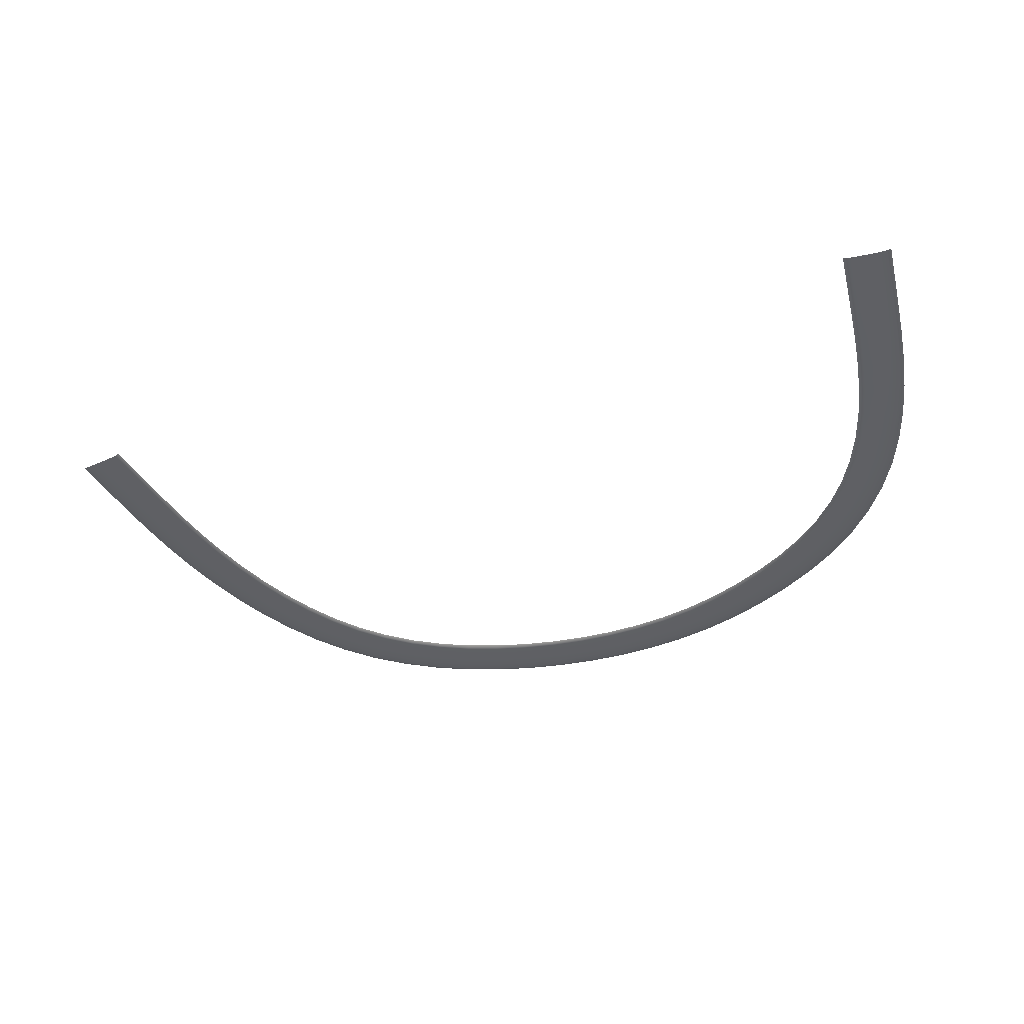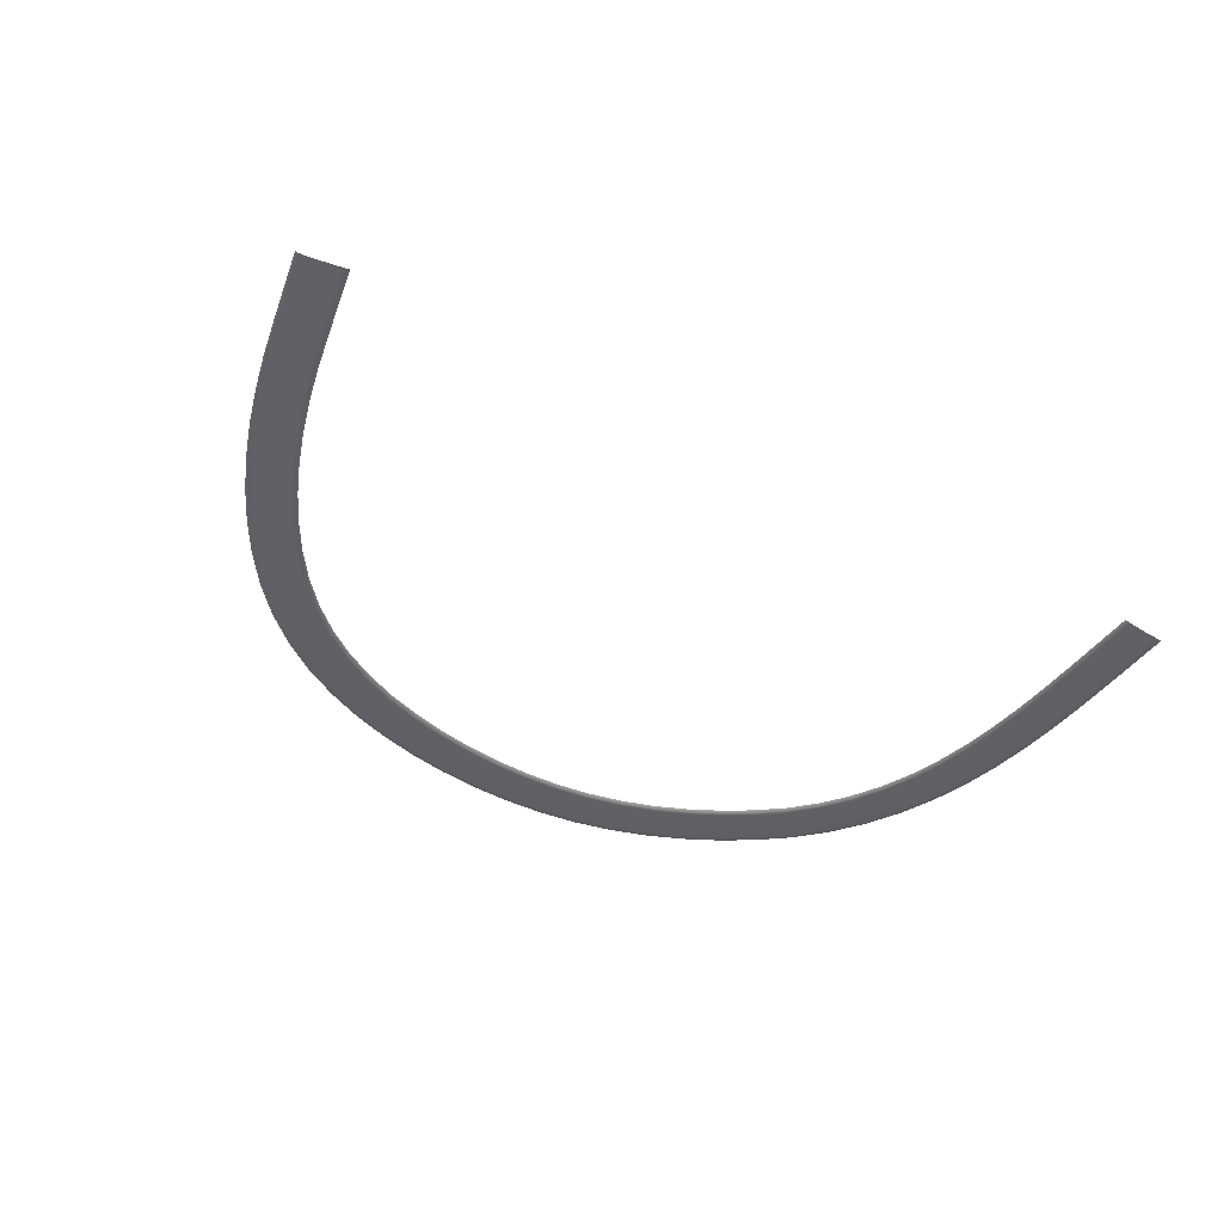
<metadata>
{"format":"obj","ext":"obj","renderer":"f3d","projection":"perspective","resolution":1024,"background":"white","views":[{"elev":-43.9,"azim":-167.4,"up":"+Z"},{"elev":-47.0,"azim":143.5,"up":"+Z"}]}
</metadata>
<code>
o _1KERB_02_05_Scene.630
v -1.584e+04 -9.446e+04 -11.64
v -1.585e+04 -9.456e+04 -11.39
v -1.584e+04 -9.456e+04 -14.21
v -1.584e+04 -9.446e+04 -14.46
v -1.584e+04 -9.436e+04 -11.9
v -1.583e+04 -9.456e+04 -15.27
v -1.583e+04 -9.436e+04 -14.72
v -1.583e+04 -9.446e+04 -15.52
v -1.581e+04 -9.456e+04 -17.22
v -1.583e+04 -9.436e+04 -15.78
v -1.581e+04 -9.446e+04 -17.47
v -1.578e+04 -9.456e+04 -17.39
v -1.58e+04 -9.436e+04 -17.73
v -1.578e+04 -9.446e+04 -17.65
v -1.573e+04 -9.456e+04 -16.08
v -1.578e+04 -9.436e+04 -17.91
v -1.573e+04 -9.446e+04 -16.33
v -1.572e+04 -9.456e+04 -15.49
v -1.573e+04 -9.436e+04 -16.59
v -1.572e+04 -9.446e+04 -15.74
v -1.572e+04 -9.456e+04 -11.39
v -1.572e+04 -9.436e+04 -16
v -1.571e+04 -9.446e+04 -11.64
v -1.571e+04 -9.436e+04 -11.9
v -1.585e+04 -9.476e+04 -9.979
v -1.584e+04 -9.476e+04 -12.8
v -1.585e+04 -9.466e+04 -10.81
v -1.584e+04 -9.466e+04 -13.63
v -1.584e+04 -9.476e+04 -13.86
v -1.584e+04 -9.466e+04 -14.69
v -1.581e+04 -9.476e+04 -15.82
v -1.581e+04 -9.466e+04 -16.64
v -1.579e+04 -9.476e+04 -16.01
v -1.579e+04 -9.466e+04 -16.82
v -1.573e+04 -9.476e+04 -14.71
v -1.574e+04 -9.466e+04 -15.51
v -1.573e+04 -9.476e+04 -14.12
v -1.573e+04 -9.466e+04 -14.92
v -1.572e+04 -9.476e+04 -10.03
v -1.572e+04 -9.466e+04 -10.82
v -1.571e+04 -9.485e+04 -9.073
v -1.572e+04 -9.486e+04 -13.16
v -1.57e+04 -9.495e+04 -8.006
v -1.571e+04 -9.495e+04 -12.09
v -1.573e+04 -9.486e+04 -13.74
v -1.572e+04 -9.495e+04 -12.66
v -1.578e+04 -9.486e+04 -15.02
v -1.577e+04 -9.496e+04 -13.9
v -1.581e+04 -9.486e+04 -14.82
v -1.58e+04 -9.496e+04 -13.68
v -1.583e+04 -9.486e+04 -12.85
v -1.582e+04 -9.497e+04 -11.7
v -1.584e+04 -9.486e+04 -11.78
v -1.583e+04 -9.497e+04 -10.63
v -1.583e+04 -9.497e+04 -7.802
v -1.584e+04 -9.486e+04 -8.96
v -1.569e+04 -9.504e+04 -6.873
v -1.57e+04 -9.504e+04 -10.95
v -1.566e+04 -9.513e+04 -5.719
v -1.567e+04 -9.514e+04 -9.785
v -1.57e+04 -9.505e+04 -11.52
v -1.568e+04 -9.514e+04 -10.34
v -1.575e+04 -9.506e+04 -12.71
v -1.573e+04 -9.515e+04 -11.48
v -1.578e+04 -9.506e+04 -12.47
v -1.575e+04 -9.516e+04 -11.21
v -1.58e+04 -9.507e+04 -10.46
v -1.578e+04 -9.517e+04 -9.169
v -1.581e+04 -9.507e+04 -9.383
v -1.578e+04 -9.517e+04 -8.091
v -1.579e+04 -9.517e+04 -5.25
v -1.581e+04 -9.507e+04 -6.549
v -1.563e+04 -9.522e+04 -4.59
v -1.564e+04 -9.522e+04 -8.647
v -1.559e+04 -9.53e+04 -3.529
v -1.56e+04 -9.531e+04 -7.575
v -1.565e+04 -9.523e+04 -9.196
v -1.56e+04 -9.531e+04 -8.113
v -1.565e+04 -9.534e+04 -9.114
v -1.569e+04 -9.525e+04 -10.26
v -1.567e+04 -9.535e+04 -8.778
v -1.572e+04 -9.526e+04 -9.962
v -1.569e+04 -9.536e+04 -6.673
v -1.574e+04 -9.527e+04 -7.89
v -1.57e+04 -9.536e+04 -5.584
v -1.574e+04 -9.527e+04 -6.807
v -1.57e+04 -9.537e+04 -2.724
v -1.575e+04 -9.527e+04 -3.957
v -1.554e+04 -9.538e+04 -2.571
v -1.555e+04 -9.538e+04 -6.608
v -1.548e+04 -9.545e+04 -1.741
v -1.549e+04 -9.545e+04 -5.769
v -1.555e+04 -9.539e+04 -7.135
v -1.549e+04 -9.546e+04 -6.287
v -1.553e+04 -9.55e+04 -7.172
v -1.559e+04 -9.542e+04 -8.073
v -1.555e+04 -9.551e+04 -6.777
v -1.561e+04 -9.543e+04 -7.705
v -1.556e+04 -9.553e+04 -4.613
v -1.563e+04 -9.545e+04 -5.568
v -1.557e+04 -9.553e+04 -3.515
v -1.564e+04 -9.545e+04 -4.474
v -1.557e+04 -9.554e+04 -0.6387
v -1.564e+04 -9.546e+04 -1.605
v -1.534e+04 -9.558e+04 -4.427
v -1.534e+04 -9.557e+04 -0.4088
v -1.541e+04 -9.551e+04 -1.03
v -1.542e+04 -9.552e+04 -5.053
v -1.535e+04 -9.558e+04 -4.934
v -1.542e+04 -9.552e+04 -5.564
v -1.538e+04 -9.562e+04 -5.752
v -1.546e+04 -9.556e+04 -6.411
v -1.539e+04 -9.564e+04 -5.324
v -1.547e+04 -9.558e+04 -5.998
v -1.541e+04 -9.567e+04 -3.126
v -1.549e+04 -9.56e+04 -3.815
v -1.541e+04 -9.567e+04 -2.023
v -1.549e+04 -9.56e+04 -2.713
v -1.541e+04 -9.567e+04 0.8631
v -1.55e+04 -9.561e+04 0.1683
v -1.532e+04 -9.573e+04 1.476
v -1.523e+04 -9.578e+04 2
v -1.523e+04 -9.578e+04 -0.8922
v -1.532e+04 -9.573e+04 -1.414
v -1.523e+04 -9.577e+04 -2
v -1.532e+04 -9.572e+04 -2.52
v -1.522e+04 -9.575e+04 -4.221
v -1.531e+04 -9.57e+04 -4.73
v -1.521e+04 -9.573e+04 -4.673
v -1.529e+04 -9.568e+04 -5.171
v -1.518e+04 -9.568e+04 -3.903
v -1.527e+04 -9.564e+04 -4.378
v -1.518e+04 -9.567e+04 -3.404
v -1.526e+04 -9.563e+04 -3.876
v -1.518e+04 -9.567e+04 0.6071
v -1.526e+04 -9.562e+04 0.1385
v -1.514e+04 -9.582e+04 2.431
v -1.504e+04 -9.586e+04 2.763
v -1.503e+04 -9.585e+04 -0.1337
v -1.513e+04 -9.582e+04 -0.4639
v -1.503e+04 -9.585e+04 -1.244
v -1.513e+04 -9.581e+04 -1.573
v -1.503e+04 -9.582e+04 -3.481
v -1.512e+04 -9.579e+04 -3.803
v -1.502e+04 -9.58e+04 -3.949
v -1.511e+04 -9.577e+04 -4.264
v -1.501e+04 -9.575e+04 -3.211
v -1.51e+04 -9.572e+04 -3.512
v -1.5e+04 -9.574e+04 -2.718
v -1.509e+04 -9.571e+04 -3.017
v -1.5e+04 -9.573e+04 1.289
v -1.509e+04 -9.57e+04 0.992
v -1.482e+04 -9.578e+04 -2.371
v -1.482e+04 -9.577e+04 1.634
v -1.491e+04 -9.576e+04 1.499
v -1.491e+04 -9.576e+04 -2.506
v -1.482e+04 -9.579e+04 -2.861
v -1.491e+04 -9.577e+04 -2.998
v -1.482e+04 -9.584e+04 -3.584
v -1.492e+04 -9.582e+04 -3.726
v -1.483e+04 -9.586e+04 -3.108
v -1.493e+04 -9.585e+04 -3.254
v -1.483e+04 -9.589e+04 -0.863
v -1.493e+04 -9.587e+04 -1.012
v -1.483e+04 -9.589e+04 0.2488
v -1.493e+04 -9.588e+04 0.0996
v -1.483e+04 -9.59e+04 3.148
v -1.493e+04 -9.588e+04 2.998
v -1.473e+04 -9.59e+04 3.225
v -1.462e+04 -9.59e+04 3.24
v -1.462e+04 -9.59e+04 0.3404
v -1.473e+04 -9.59e+04 0.3252
v -1.462e+04 -9.589e+04 -0.7717
v -1.473e+04 -9.589e+04 -0.7868
v -1.462e+04 -9.587e+04 -3.018
v -1.472e+04 -9.587e+04 -3.033
v -1.462e+04 -9.584e+04 -3.496
v -1.472e+04 -9.584e+04 -3.51
v -1.463e+04 -9.579e+04 -2.777
v -1.472e+04 -9.579e+04 -2.791
v -1.463e+04 -9.578e+04 -2.287
v -1.472e+04 -9.578e+04 -2.301
v -1.463e+04 -9.578e+04 1.717
v -1.472e+04 -9.578e+04 1.703
v -1.453e+04 -9.577e+04 1.688
v -1.453e+04 -9.578e+04 -2.316
v -1.444e+04 -9.576e+04 -2.368
v -1.444e+04 -9.575e+04 1.636
v -1.443e+04 -9.577e+04 -2.858
v -1.453e+04 -9.578e+04 -2.806
v -1.443e+04 -9.582e+04 -3.58
v -1.452e+04 -9.584e+04 -3.526
v -1.442e+04 -9.585e+04 -3.104
v -1.452e+04 -9.586e+04 -3.049
v -1.442e+04 -9.587e+04 -0.8589
v -1.452e+04 -9.589e+04 -0.8028
v -1.442e+04 -9.587e+04 0.253
v -1.452e+04 -9.589e+04 0.3092
v -1.441e+04 -9.588e+04 3.152
v -1.452e+04 -9.59e+04 3.209
v -1.435e+04 -9.573e+04 1.596
v -1.434e+04 -9.574e+04 -2.408
v -1.425e+04 -9.571e+04 -2.399
v -1.426e+04 -9.571e+04 1.606
v -1.425e+04 -9.572e+04 -2.889
v -1.434e+04 -9.575e+04 -2.898
v -1.423e+04 -9.577e+04 -3.612
v -1.433e+04 -9.58e+04 -3.622
v -1.422e+04 -9.579e+04 -3.137
v -1.432e+04 -9.582e+04 -3.147
v -1.422e+04 -9.581e+04 -0.8926
v -1.431e+04 -9.585e+04 -0.9027
v -1.421e+04 -9.582e+04 0.2191
v -1.431e+04 -9.585e+04 0.209
v -1.421e+04 -9.583e+04 3.118
v -1.431e+04 -9.586e+04 3.108
v -1.402e+04 -9.573e+04 3.261
v -1.403e+04 -9.572e+04 0.3608
v -1.411e+04 -9.578e+04 3.17
v -1.412e+04 -9.578e+04 0.27
v -1.403e+04 -9.572e+04 -0.7516
v -1.412e+04 -9.577e+04 -0.8419
v -1.404e+04 -9.57e+04 -3
v -1.413e+04 -9.575e+04 -3.088
v -1.406e+04 -9.568e+04 -3.479
v -1.414e+04 -9.573e+04 -3.564
v -1.408e+04 -9.564e+04 -2.763
v -1.416e+04 -9.568e+04 -2.844
v -1.409e+04 -9.563e+04 -2.274
v -1.417e+04 -9.568e+04 -2.354
v -1.409e+04 -9.562e+04 1.729
v -1.417e+04 -9.567e+04 1.65
v -1.402e+04 -9.557e+04 1.84
v -1.401e+04 -9.557e+04 -2.162
v -1.394e+04 -9.551e+04 -2.02
v -1.395e+04 -9.55e+04 1.981
v -1.394e+04 -9.552e+04 -2.507
v -1.401e+04 -9.558e+04 -2.65
v -1.39e+04 -9.555e+04 -3.209
v -1.397e+04 -9.562e+04 -3.359
v -1.388e+04 -9.557e+04 -2.723
v -1.396e+04 -9.564e+04 -2.876
v -1.387e+04 -9.559e+04 -0.4673
v -1.394e+04 -9.566e+04 -0.6247
v -1.386e+04 -9.559e+04 0.6463
v -1.394e+04 -9.566e+04 0.4882
v -1.386e+04 -9.559e+04 3.548
v -1.394e+04 -9.567e+04 3.389
v -1.382e+04 -9.536e+04 -1.684
v -1.383e+04 -9.536e+04 2.315
v -1.389e+04 -9.543e+04 2.141
v -1.388e+04 -9.544e+04 -1.859
v -1.382e+04 -9.537e+04 -2.168
v -1.387e+04 -9.544e+04 -2.344
v -1.378e+04 -9.54e+04 -2.855
v -1.384e+04 -9.548e+04 -3.038
v -1.375e+04 -9.541e+04 -2.361
v -1.382e+04 -9.549e+04 -2.548
v -1.373e+04 -9.543e+04 -0.09797
v -1.38e+04 -9.551e+04 -0.2886
v -1.373e+04 -9.543e+04 1.017
v -1.379e+04 -9.551e+04 0.8256
v -1.372e+04 -9.543e+04 3.921
v -1.379e+04 -9.552e+04 3.729
v -1.373e+04 -9.52e+04 -1.323
v -1.373e+04 -9.519e+04 2.673
v -1.378e+04 -9.528e+04 2.494
v -1.377e+04 -9.528e+04 -1.503
v -1.372e+04 -9.52e+04 -1.805
v -1.377e+04 -9.529e+04 -1.986
v -1.367e+04 -9.522e+04 -2.479
v -1.372e+04 -9.531e+04 -2.666
v -1.365e+04 -9.524e+04 -1.979
v -1.37e+04 -9.533e+04 -2.169
v -1.363e+04 -9.525e+04 0.2906
v -1.368e+04 -9.534e+04 0.09754
v -1.363e+04 -9.525e+04 1.407
v -1.367e+04 -9.534e+04 1.213
v -1.362e+04 -9.525e+04 4.313
v -1.367e+04 -9.534e+04 4.118
v -1.365e+04 -9.502e+04 -0.9975
v -1.366e+04 -9.502e+04 2.998
v -1.369e+04 -9.511e+04 2.844
v -1.369e+04 -9.511e+04 -1.152
v -1.364e+04 -9.502e+04 -1.478
v -1.368e+04 -9.511e+04 -1.633
v -1.359e+04 -9.504e+04 -2.143
v -1.363e+04 -9.513e+04 -2.301
v -1.357e+04 -9.505e+04 -1.638
v -1.361e+04 -9.514e+04 -1.799
v -1.355e+04 -9.506e+04 0.6361
v -1.359e+04 -9.515e+04 0.4734
v -1.354e+04 -9.506e+04 1.753
v -1.358e+04 -9.516e+04 1.59
v -1.354e+04 -9.506e+04 4.66
v -1.357e+04 -9.516e+04 4.496
v -1.347e+04 -9.487e+04 4.866
v -1.348e+04 -9.487e+04 1.958
v -1.35e+04 -9.497e+04 4.79
v -1.351e+04 -9.497e+04 1.882
v -1.351e+04 -9.496e+04 0.7655
v -1.348e+04 -9.487e+04 0.8413
v -1.354e+04 -9.496e+04 -1.51
v -1.351e+04 -9.486e+04 -1.435
v -1.356e+04 -9.495e+04 -2.016
v -1.353e+04 -9.485e+04 -1.941
v -1.358e+04 -9.484e+04 -1.281
v -1.361e+04 -9.493e+04 -1.354
v -1.359e+04 -9.484e+04 -0.8013
v -1.362e+04 -9.493e+04 -0.8741
v -1.359e+04 -9.483e+04 3.194
v -1.362e+04 -9.493e+04 3.121
v -1.341e+04 -9.467e+04 4.977
v -1.342e+04 -9.467e+04 2.069
v -1.344e+04 -9.477e+04 4.921
v -1.345e+04 -9.477e+04 2.013
v -1.342e+04 -9.467e+04 0.9516
v -1.345e+04 -9.477e+04 0.8962
v -1.345e+04 -9.466e+04 -1.324
v -1.348e+04 -9.476e+04 -1.38
v -1.347e+04 -9.466e+04 -1.831
v -1.35e+04 -9.476e+04 -1.887
v -1.352e+04 -9.464e+04 -1.171
v -1.355e+04 -9.474e+04 -1.226
v -1.353e+04 -9.464e+04 -0.6912
v -1.356e+04 -9.474e+04 -0.7466
v -1.353e+04 -9.464e+04 3.304
v -1.356e+04 -9.474e+04 3.248
f 1 3 2
f 3 1 4
f 5 4 1
f 4 6 3
f 4 5 7
f 6 4 8
f 7 8 4
f 8 9 6
f 8 7 10
f 9 8 11
f 10 11 8
f 11 12 9
f 11 10 13
f 12 11 14
f 13 14 11
f 14 15 12
f 14 13 16
f 15 14 17
f 16 17 14
f 17 18 15
f 17 16 19
f 18 17 20
f 19 20 17
f 18 20 21
f 20 19 22
f 20 23 21
f 20 22 23
f 22 24 23
f 25 27 26
f 26 27 28
f 2 28 27
f 26 28 29
f 28 2 3
f 29 28 30
f 3 30 28
f 30 31 29
f 30 3 6
f 31 30 32
f 6 32 30
f 32 33 31
f 32 6 9
f 33 32 34
f 9 34 32
f 34 35 33
f 34 9 12
f 35 34 36
f 12 36 34
f 36 37 35
f 36 12 15
f 37 36 38
f 15 38 36
f 37 38 39
f 38 15 18
f 39 38 40
f 38 18 40
f 18 21 40
f 41 37 39
f 42 37 41
f 43 42 41
f 42 35 37
f 44 42 43
f 35 42 45
f 44 45 42
f 45 33 35
f 45 44 46
f 47 33 45
f 46 47 45
f 47 31 33
f 47 46 48
f 49 31 47
f 48 49 47
f 49 29 31
f 49 48 50
f 51 29 49
f 50 51 49
f 51 50 52
f 51 26 29
f 52 53 51
f 53 26 51
f 54 53 52
f 55 53 54
f 53 55 56
f 56 26 53
f 26 56 25
f 57 44 43
f 58 44 57
f 59 58 57
f 58 46 44
f 60 58 59
f 46 58 61
f 60 61 58
f 61 48 46
f 61 60 62
f 63 48 61
f 62 63 61
f 63 50 48
f 63 62 64
f 65 50 63
f 64 65 63
f 65 52 50
f 65 64 66
f 67 52 65
f 66 67 65
f 67 66 68
f 67 54 52
f 68 69 67
f 69 54 67
f 70 69 68
f 71 69 70
f 69 71 72
f 72 54 69
f 54 72 55
f 73 60 59
f 74 60 73
f 75 74 73
f 74 62 60
f 74 75 76
f 62 74 77
f 76 77 74
f 77 76 78
f 77 64 62
f 79 77 78
f 80 64 77
f 77 79 80
f 81 80 79
f 80 66 64
f 80 81 82
f 82 66 80
f 83 82 81
f 84 66 82
f 82 83 84
f 66 84 68
f 85 84 83
f 86 68 84
f 84 85 86
f 87 86 85
f 68 86 70
f 86 87 88
f 88 70 86
f 70 88 71
f 89 76 75
f 76 89 90
f 91 90 89
f 90 78 76
f 90 91 92
f 78 90 93
f 92 93 90
f 93 92 94
f 93 94 95
f 78 93 79
f 93 95 96
f 93 96 79
f 96 95 97
f 98 79 96
f 96 97 98
f 79 98 81
f 98 97 99
f 100 81 98
f 98 99 100
f 81 100 83
f 101 100 99
f 102 83 100
f 100 101 102
f 103 102 101
f 83 102 85
f 102 103 104
f 104 85 102
f 85 104 87
f 105 107 106
f 107 105 108
f 108 91 107
f 109 108 105
f 91 108 92
f 108 109 110
f 110 92 108
f 110 109 111
f 92 110 94
f 110 111 112
f 112 94 110
f 112 111 113
f 94 112 95
f 113 114 112
f 114 95 112
f 114 113 115
f 95 114 97
f 115 116 114
f 116 97 114
f 117 116 115
f 97 116 99
f 116 117 118
f 118 99 116
f 119 118 117
f 99 118 101
f 118 119 120
f 120 101 118
f 101 120 103
f 121 123 122
f 124 123 121
f 124 125 123
f 121 117 124
f 117 121 119
f 115 124 117
f 126 125 124
f 124 115 126
f 126 127 125
f 113 126 115
f 127 126 128
f 126 113 128
f 128 129 127
f 111 128 113
f 129 128 130
f 128 111 130
f 130 131 129
f 109 130 111
f 131 130 132
f 130 109 132
f 132 133 131
f 105 132 109
f 133 132 134
f 132 105 134
f 134 135 133
f 135 134 136
f 105 136 134
f 136 105 106
f 137 139 138
f 140 139 137
f 122 140 137
f 140 141 139
f 123 140 122
f 142 141 140
f 123 142 140
f 142 143 141
f 125 142 123
f 143 142 144
f 125 144 142
f 144 145 143
f 127 144 125
f 145 144 146
f 127 146 144
f 146 147 145
f 129 146 127
f 147 146 148
f 129 148 146
f 148 149 147
f 148 129 131
f 149 148 150
f 131 150 148
f 150 151 149
f 150 131 133
f 152 151 150
f 133 152 150
f 135 152 133
f 153 155 154
f 155 153 156
f 156 151 155
f 157 156 153
f 151 156 149
f 156 157 158
f 158 149 156
f 159 158 157
f 149 158 147
f 159 160 158
f 160 147 158
f 161 160 159
f 147 160 145
f 161 162 160
f 162 145 160
f 163 162 161
f 145 162 143
f 163 164 162
f 164 143 162
f 165 164 163
f 143 164 141
f 164 165 166
f 166 141 164
f 167 166 165
f 141 166 139
f 166 167 168
f 168 139 166
f 139 168 138
f 169 171 170
f 171 169 172
f 172 173 171
f 169 165 172
f 165 169 167
f 163 172 165
f 173 172 174
f 172 163 174
f 174 175 173
f 161 174 163
f 175 174 176
f 174 161 176
f 176 177 175
f 159 176 161
f 177 176 178
f 176 159 178
f 178 179 177
f 157 178 159
f 179 178 180
f 178 157 180
f 180 181 179
f 153 180 157
f 181 180 182
f 180 153 182
f 181 182 183
f 154 182 153
f 184 183 182
f 182 154 184
f 183 185 181
f 186 181 185
f 186 179 181
f 185 187 186
f 187 185 188
f 186 187 189
f 179 186 190
f 189 190 186
f 190 177 179
f 191 190 189
f 177 190 192
f 191 192 190
f 192 175 177
f 193 192 191
f 175 192 194
f 193 194 192
f 194 173 175
f 195 194 193
f 173 194 196
f 195 196 194
f 196 171 173
f 197 196 195
f 171 196 198
f 196 197 198
f 198 170 171
f 199 198 197
f 170 198 200
f 198 199 200
f 188 201 187
f 202 187 201
f 202 189 187
f 201 203 202
f 203 201 204
f 202 203 205
f 189 202 206
f 205 206 202
f 206 191 189
f 207 206 205
f 191 206 208
f 206 207 208
f 208 193 191
f 209 208 207
f 193 208 210
f 208 209 210
f 210 195 193
f 211 210 209
f 195 210 212
f 210 211 212
f 212 197 195
f 213 212 211
f 197 212 214
f 212 213 214
f 214 199 197
f 215 214 213
f 199 214 216
f 214 215 216
f 217 219 218
f 218 219 220
f 215 220 219
f 218 220 221
f 220 215 213
f 221 220 222
f 213 222 220
f 222 223 221
f 222 213 211
f 223 222 224
f 211 224 222
f 224 225 223
f 224 211 209
f 225 224 226
f 209 226 224
f 226 227 225
f 226 209 207
f 227 226 228
f 207 228 226
f 228 229 227
f 228 207 205
f 229 228 230
f 205 230 228
f 229 230 231
f 230 205 203
f 231 230 232
f 230 203 232
f 204 232 203
f 233 229 231
f 234 229 233
f 234 227 229
f 233 235 234
f 235 233 236
f 234 235 237
f 227 234 238
f 237 238 234
f 238 225 227
f 239 238 237
f 240 225 238
f 238 239 240
f 240 223 225
f 241 240 239
f 242 223 240
f 240 241 242
f 242 221 223
f 243 242 241
f 244 221 242
f 242 243 244
f 244 218 221
f 245 244 243
f 246 218 244
f 244 245 246
f 246 217 218
f 247 246 245
f 248 217 246
f 246 247 248
f 249 251 250
f 251 249 252
f 252 236 251
f 252 249 253
f 236 252 235
f 252 253 254
f 235 252 254
f 255 254 253
f 254 237 235
f 254 255 256
f 256 237 254
f 257 256 255
f 237 256 239
f 256 257 258
f 258 239 256
f 259 258 257
f 239 258 241
f 258 259 260
f 260 241 258
f 261 260 259
f 241 260 243
f 260 261 262
f 262 243 260
f 263 262 261
f 243 262 245
f 262 263 264
f 264 245 262
f 245 264 247
f 265 267 266
f 267 265 268
f 268 250 267
f 268 265 269
f 250 268 249
f 268 269 270
f 249 268 270
f 270 269 271
f 249 270 253
f 270 271 272
f 272 253 270
f 272 271 273
f 253 272 255
f 272 273 274
f 274 255 272
f 274 273 275
f 255 274 257
f 274 275 276
f 276 257 274
f 277 276 275
f 257 276 259
f 276 277 278
f 278 259 276
f 279 278 277
f 259 278 261
f 278 279 280
f 280 261 278
f 261 280 263
f 281 283 282
f 283 281 284
f 284 266 283
f 284 281 285
f 266 284 265
f 284 285 286
f 265 284 286
f 286 285 287
f 265 286 269
f 286 287 288
f 288 269 286
f 288 287 289
f 269 288 271
f 288 289 290
f 290 271 288
f 290 289 291
f 271 290 273
f 290 291 292
f 292 273 290
f 293 292 291
f 273 292 275
f 292 293 294
f 294 275 292
f 295 294 293
f 275 294 277
f 294 295 296
f 296 277 294
f 277 296 279
f 297 299 298
f 300 298 299
f 299 293 300
f 293 299 295
f 291 300 293
f 301 298 300
f 300 291 301
f 298 301 302
f 289 301 291
f 303 302 301
f 301 289 303
f 303 304 302
f 287 303 289
f 305 304 303
f 303 287 305
f 305 306 304
f 285 305 287
f 305 307 306
f 305 285 308
f 307 305 308
f 281 308 285
f 308 309 307
f 281 310 308
f 309 308 310
f 282 310 281
f 310 311 309
f 310 282 312
f 311 310 312
f 313 315 314
f 316 314 315
f 315 297 316
f 314 316 317
f 298 316 297
f 318 317 316
f 316 298 318
f 318 319 317
f 302 318 298
f 319 318 320
f 318 302 320
f 320 321 319
f 304 320 302
f 321 320 322
f 320 304 322
f 322 323 321
f 306 322 304
f 323 322 324
f 324 322 306
f 324 325 323
f 307 324 306
f 325 324 326
f 307 326 324
f 326 327 325
f 326 307 309
f 327 326 328
f 309 328 326
f 328 309 311

</code>
